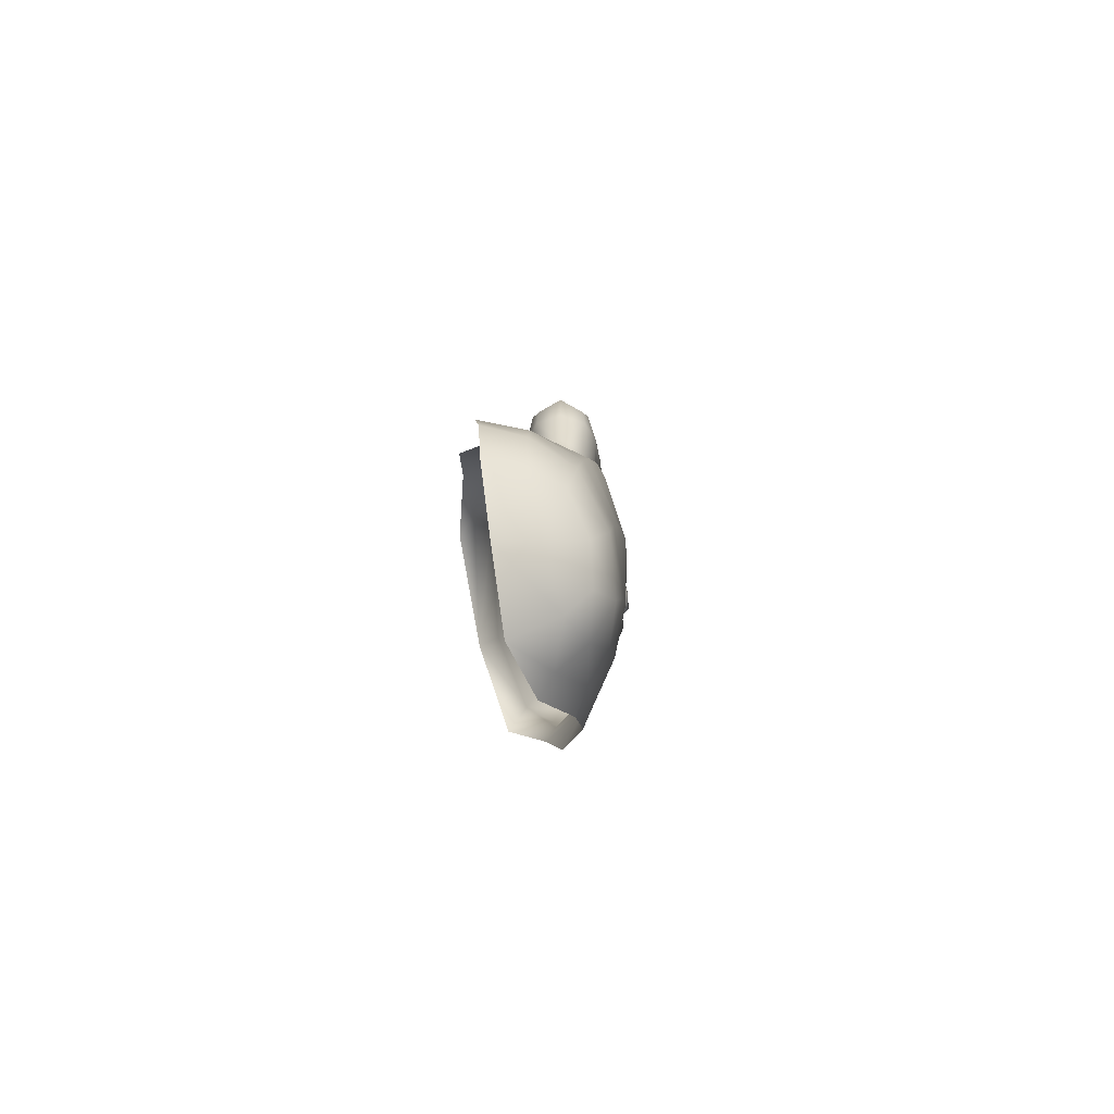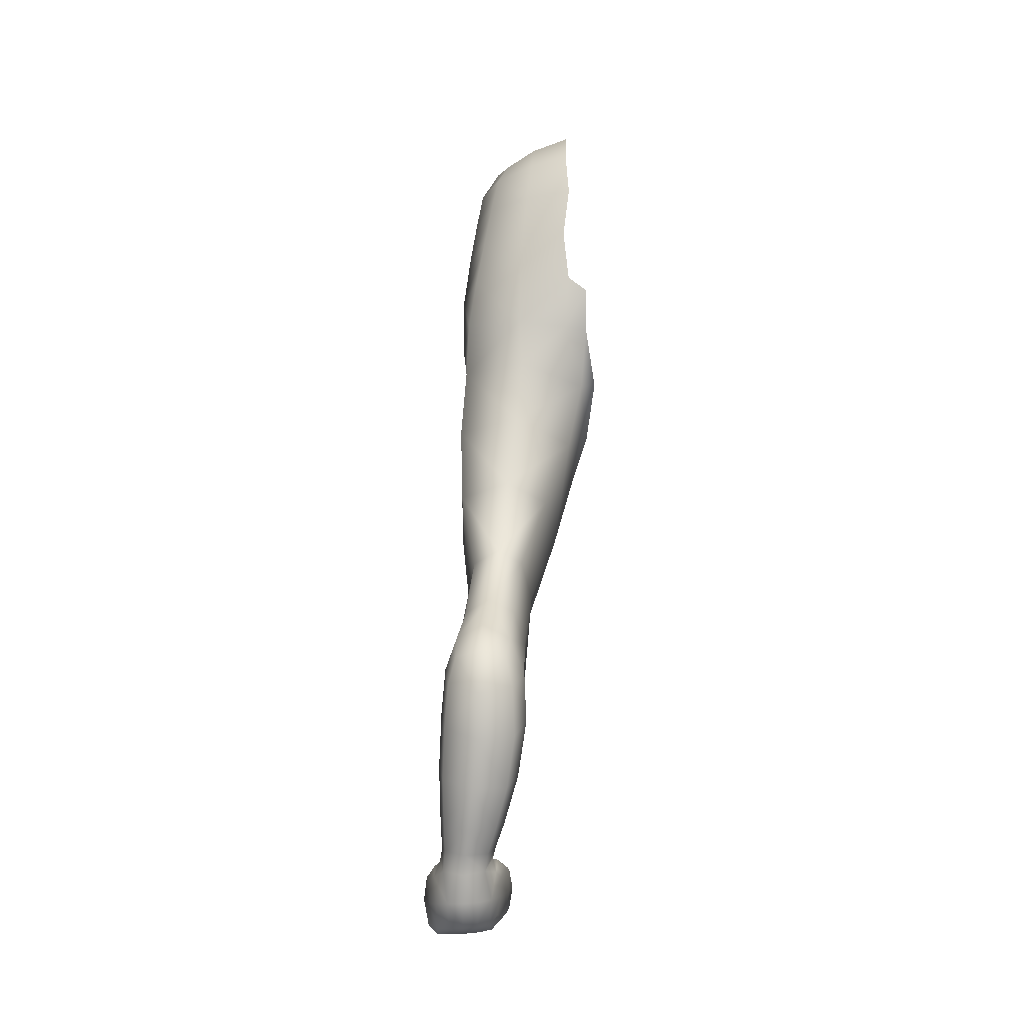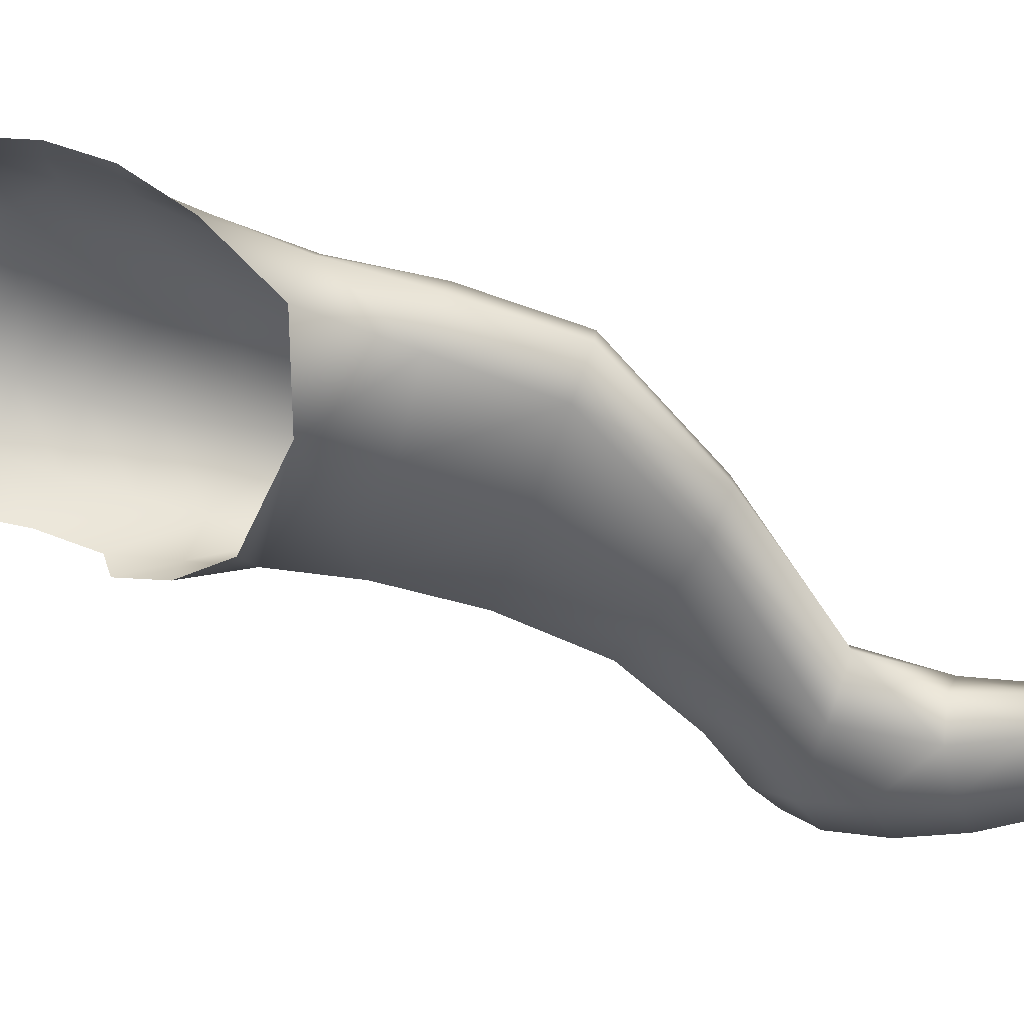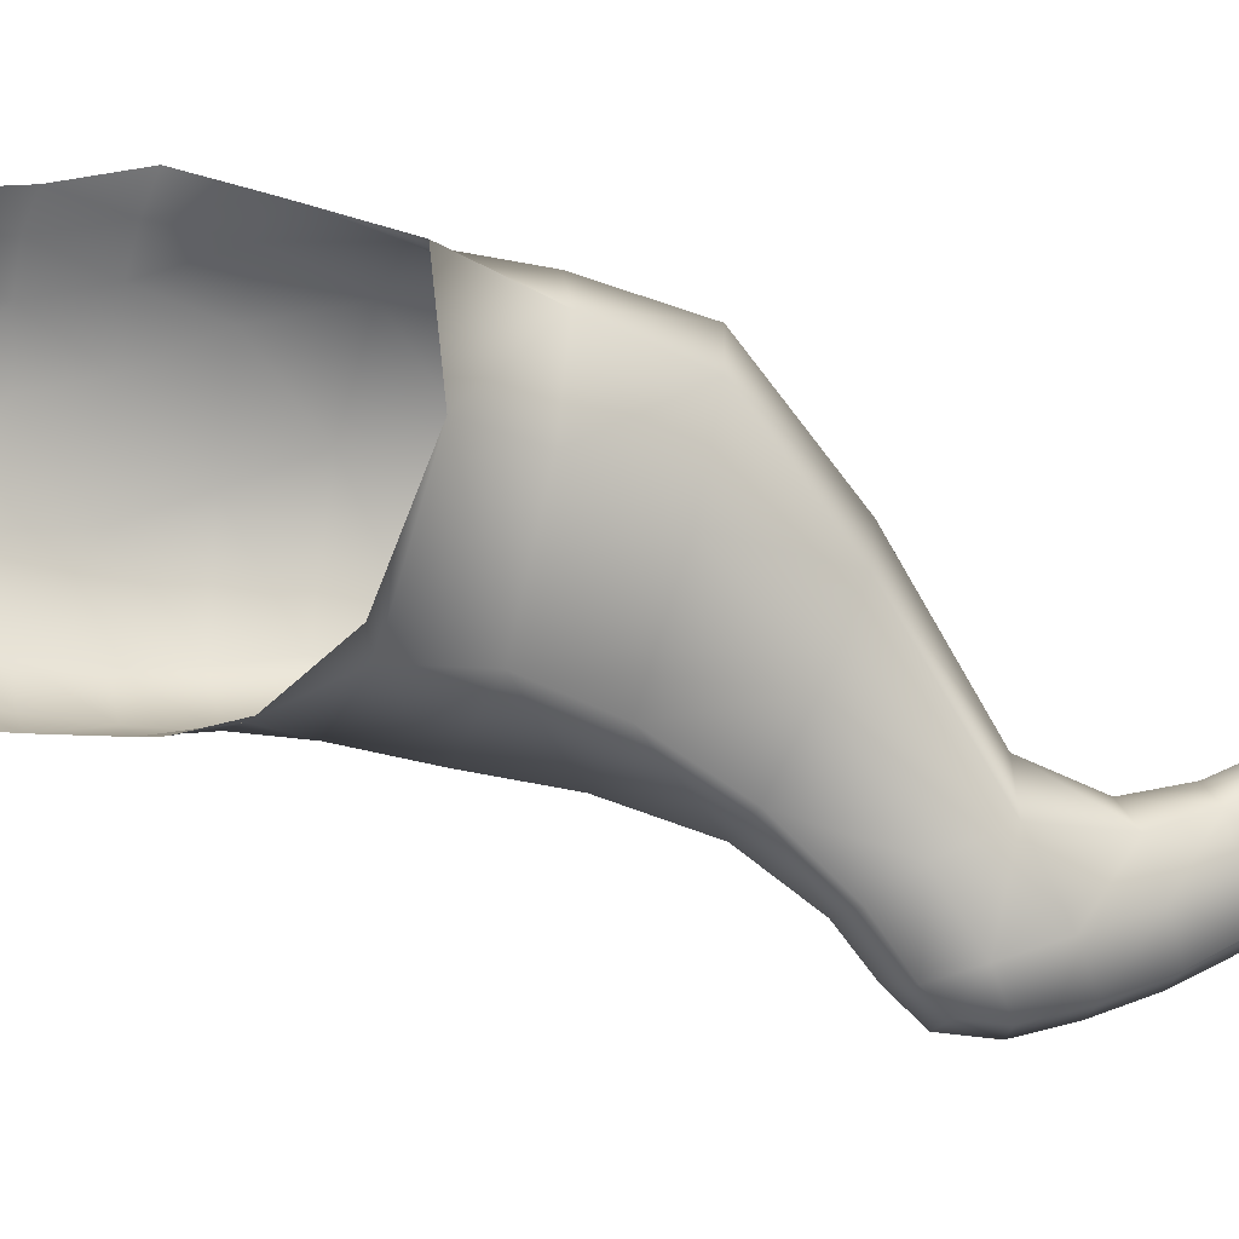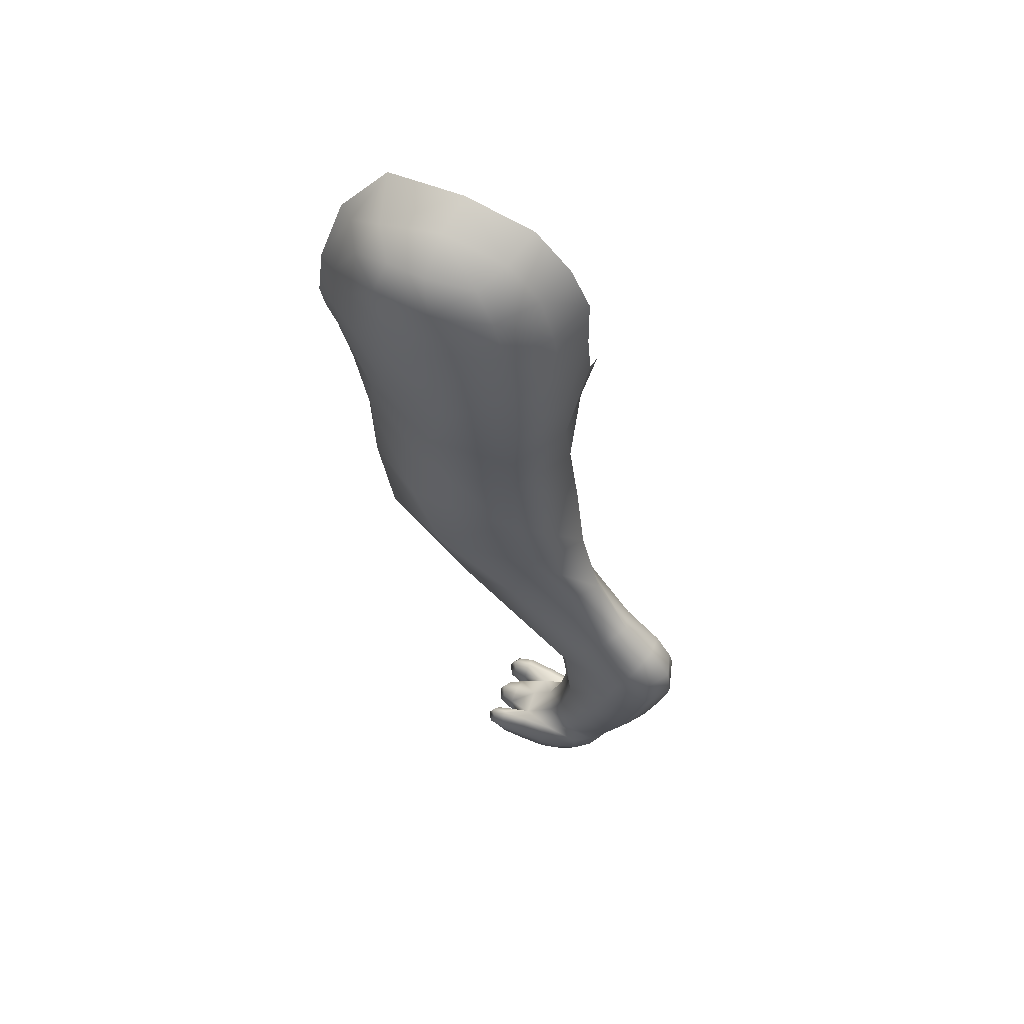
<metadata>
{"format":"obj","ext":"obj","renderer":"f3d","projection":"perspective","resolution":1024,"background":"white","views":[{"elev":77.8,"azim":-7.7,"up":"+Y"},{"elev":-9.9,"azim":179.7,"up":"+Y"},{"elev":41.0,"azim":-70.7,"up":"+Z"},{"elev":-0.1,"azim":-102.5,"up":"+Z"},{"elev":62.7,"azim":115.3,"up":"+Y"}]}
</metadata>
<code>
o Cube.002
v 0.1739 0.3951 -0.4236
v 0.2184 0.4766 -0.3184
v 0.1602 0.6563 -0.3081
v 0.161 0.6224 -0.3821
v 0.1703 0.4665 -0.2291
v 0.1885 0.2837 -0.4534
v 0.1617 0.3542 -0.238
v 0.2168 0.3757 -0.2998
v 0.1257 0.364 -0.3067
v 0.1996 0.2202 -0.51
v 0.1834 0.2269 -0.3291
v 0.2122 0.2557 -0.3852
v 0.1617 0.2546 -0.3956
v 0.2029 0.1686 -0.5333
v 0.1904 0.05769 -0.4571
v 0.2272 0.1887 -0.493
v 0.1689 0.185 -0.4999
v 0.1929 0.02082 -0.465
v 0.2301 0.05836 -0.4548
v 0.2122 0.05353 -0.4938
v 0.21 0.06141 -0.4231
v 0.2135 -0.005042 -0.4412
v 0.2354 -0.001028 -0.3932
v 0.214 0.01847 -0.4777
v 0.2255 0.01862 -0.3912
v 0.2117 0.0195 -0.3721
v 0.1989 0.02086 -0.3922
v 0.2119 0.000331 -0.3932
v 0.2126 0.0394 -0.3902
v 0.2427 0.01804 -0.4298
v 0.2339 0.01779 -0.4628
v 0.2337 -0.005785 -0.4343
v 0.2367 0.04422 -0.4382
v 0.1823 0.0243 -0.4323
v 0.1868 0.04403 -0.3905
v 0.1931 -0.002336 -0.4356
v 0.1885 0.0496 -0.4409
v 0.186 0.02468 -0.3712
v 0.188 0.00446 -0.3929
v 0.1771 0.02675 -0.392
v 0.1977 0.02145 -0.3915
v 0.2373 0.01759 -0.3729
v 0.238 0.03773 -0.39
v 0.246 0.01832 -0.3914
v 0.2273 0.01823 -0.3918
v 0.146 0.6212 -0.2209
v 0.1724 0.5462 -0.2096
v 0.2026 0.618 -0.3173
v 0.2129 0.5547 -0.3343
v 0.1715 0.4798 -0.4092
v 0.1682 0.5547 -0.4024
v 0.1808 0.6255 -0.2499
v 0.198 0.5547 -0.2501
v 0.1169 0.4745 -0.4024
v 0.1734 0.111 -0.4781
v 0.2321 0.1177 -0.4743
v 0.2067 0.1011 -0.5159
v 0.2 0.1243 -0.4381
v 0.158 0.6269 -0.235
v 0.1324 0.6279 -0.3917
v 0.1305 0.6638 -0.3109
v 0.112 0.4065 -0.2952
v 0.2004 0.6211 -0.2743
v 0.1889 0.6178 -0.3596
v 0.1891 0.642 -0.3086
v 0.2129 0.4325 -0.3027
v 0.1578 0.4132 -0.2294
v 0.1693 0.4436 -0.4131
v 0.1586 0.6464 -0.356
v 0.1671 0.6501 -0.2641
v 0.1414 0.3087 -0.3348
v 0.2185 0.3123 -0.3216
v 0.1714 0.2897 -0.2559
v 0.1813 0.3406 -0.4338
v 0.1307 0.3819 -0.3863
v 0.219 0.3911 -0.3871
v 0.1858 0.3608 -0.2503
v 0.1395 0.3553 -0.2542
v 0.1681 0.21 -0.4602
v 0.2185 0.2128 -0.4537
v 0.1934 0.1691 -0.4201
v 0.1952 0.2419 -0.4838
v 0.1702 0.2759 -0.4389
v 0.2069 0.2764 -0.435
v 0.2022 0.2343 -0.3386
v 0.1666 0.2337 -0.3501
v 0.1778 0.1726 -0.5248
v 0.2244 0.1756 -0.5183
v 0.2037 0.1361 -0.5265
v 0.2021 0.1992 -0.5293
v 0.1795 0.2104 -0.5087
v 0.2189 0.2108 -0.5029
v 0.2302 0.1581 -0.484
v 0.1673 0.1508 -0.4897
v 0.2119 0.04781 -0.4083
v 0.2135 0.03902 -0.4862
v 0.2319 0.04836 -0.4456
v 0.192 0.05056 -0.4482
v 0.1785 0.1199 -0.4509
v 0.1956 0.05454 -0.4834
v 0.2284 0.108 -0.5009
v 0.2245 0.06013 -0.4308
v 0.2128 -0.003442 -0.4149
v 0.2139 0.000487 -0.4645
v 0.2241 -0.005526 -0.4393
v 0.2029 -0.004075 -0.44
v 0.198 0.02107 -0.4018
v 0.2023 0.01928 -0.4749
v 0.2253 0.01819 -0.4734
v 0.2271 0.01872 -0.4009
v 0.2124 0.03158 -0.3759
v 0.2114 0.007563 -0.3781
v 0.2029 0.02046 -0.3773
v 0.2209 0.01866 -0.3768
v 0.2209 0.004392 -0.3925
v 0.2236 0.03351 -0.3901
v 0.2014 0.03532 -0.3911
v 0.2031 0.00597 -0.3931
v 0.2415 0.03662 -0.433
v 0.2404 7.7e-05 -0.4299
v 0.2397 0.01757 -0.4478
v 0.2444 0.01853 -0.4104
v 0.2376 0.04236 -0.4113
v 0.2344 -0.00435 -0.4129
v 0.2334 -0.000208 -0.4526
v 0.2358 0.0371 -0.4597
v 0.1827 0.0431 -0.4358
v 0.1858 0.005373 -0.4318
v 0.1797 0.02577 -0.4123
v 0.1863 0.0226 -0.4503
v 0.1897 0.04104 -0.4626
v 0.1941 0.002853 -0.4541
v 0.1908 -9.5e-05 -0.4138
v 0.1874 0.04804 -0.4133
v 0.1947 0.02247 -0.3762
v 0.178 0.0266 -0.3765
v 0.186 0.01237 -0.3773
v 0.1867 0.03674 -0.3753
v 0.1944 0.03689 -0.3907
v 0.1795 0.041 -0.391
v 0.1797 0.01132 -0.3928
v 0.196 0.007412 -0.3925
v 0.2297 0.01767 -0.3778
v 0.2446 0.01785 -0.3774
v 0.2379 0.02978 -0.3764
v 0.2364 0.005762 -0.3787
v 0.2282 0.003759 -0.393
v 0.2432 0.003832 -0.3926
v 0.2443 0.03284 -0.3903
v 0.2311 0.03279 -0.3905
v 0.1492 0.4622 -0.2145
v 0.1836 0.5525 -0.2274
v 0.134 0.4762 -0.4052
v 0.1352 0.5545 -0.4087
v 0.1929 0.4725 -0.2581
v 0.2099 0.5546 -0.2837
v 0.213 0.4812 -0.3857
v 0.2003 0.5548 -0.3812
v 0.1676 0.5846 -0.2127
v 0.1586 0.5038 -0.2031
v 0.2076 0.5876 -0.3279
v 0.2182 0.5175 -0.3329
v 0.1709 0.5179 -0.4071
v 0.1648 0.59 -0.3946
v 0.1937 0.5909 -0.2502
v 0.1904 0.5141 -0.2429
v 0.1086 0.4363 -0.3691
v 0.1166 0.5057 -0.4095
v 0.195 0.06093 -0.4319
v 0.1817 0.1019 -0.5056
v 0.2272 0.05633 -0.481
v 0.2232 0.1246 -0.4487
v 0.1835 0.07675 -0.4674
v 0.2311 0.08 -0.4647
v 0.2099 0.07112 -0.5033
v 0.2059 0.08584 -0.4323
v 0.1245 0.411 -0.2313
v 0.1313 0.6583 -0.2524
v 0.1202 0.4312 -0.384
v 0.1308 0.6542 -0.3637
v 0.1835 0.4205 -0.2488
v 0.187 0.6393 -0.2792
v 0.2149 0.4418 -0.3821
v 0.1803 0.6364 -0.3432
v 0.1539 0.294 -0.2771
v 0.1506 0.3301 -0.4063
v 0.1919 0.2952 -0.2652
v 0.2173 0.3343 -0.4038
v 0.1691 0.1728 -0.4457
v 0.1765 0.2331 -0.478
v 0.219 0.1784 -0.4409
v 0.2124 0.2336 -0.4732
v 0.1763 0.1383 -0.5168
v 0.1826 0.195 -0.5223
v 0.2271 0.1444 -0.5106
v 0.2191 0.1959 -0.5171
v 0.1954 0.04538 -0.4113
v 0.2296 0.04265 -0.4096
v 0.1977 0.04191 -0.4781
v 0.2285 0.04153 -0.4757
v 0.2012 -4.7e-05 -0.4115
v 0.2243 -0.001873 -0.4109
v 0.2032 0.00132 -0.4621
v 0.2245 9.9e-05 -0.4613
v 0.2048 0.02996 -0.3803
v 0.2197 0.0286 -0.3797
v 0.2052 0.01059 -0.3818
v 0.2182 0.009333 -0.3815
v 0.2429 0.03598 -0.4103
v 0.2393 0.03158 -0.4478
v 0.2419 0.001349 -0.4114
v 0.2382 0.00443 -0.4438
v 0.181 0.04324 -0.4125
v 0.1857 0.03675 -0.4507
v 0.1828 0.007584 -0.4128
v 0.1885 0.008954 -0.4458
v 0.1925 0.0327 -0.3795
v 0.1928 0.01316 -0.3809
v 0.1808 0.03575 -0.3797
v 0.1804 0.01614 -0.3811
v 0.2325 0.02748 -0.3804
v 0.2308 0.00822 -0.3822
v 0.2429 0.02758 -0.3802
v 0.242 0.008322 -0.3819
v 0.173 0.51 -0.2214
v 0.1777 0.5906 -0.2294
v 0.1311 0.5163 -0.4101
v 0.1305 0.5921 -0.4062
v 0.2075 0.5163 -0.2767
v 0.2066 0.5888 -0.2811
v 0.2068 0.5188 -0.3868
v 0.1944 0.5879 -0.3719
v 0.1882 0.08258 -0.4423
v 0.19 0.07171 -0.493
v 0.2277 0.07525 -0.49
v 0.2241 0.08431 -0.4412
f 160 151 225
f 75 179 1
f 1 179 68
f 76 1 183
f 1 68 183
f 74 76 188
f 76 74 1
f 74 75 1
f 75 74 186
f 229 155 2
f 229 2 162
f 155 66 2
f 66 155 181
f 66 183 2
f 2 183 157
f 162 157 231
f 157 162 2
f 61 69 180
f 69 61 3
f 70 61 178
f 61 70 3
f 3 70 182
f 3 182 65
f 184 3 65
f 69 3 184
f 228 4 164
f 4 228 60
f 180 69 4
f 180 4 60
f 69 64 4
f 64 69 184
f 164 64 232
f 64 164 4
f 225 5 166
f 5 225 151
f 151 67 5
f 67 151 177
f 5 67 181
f 5 181 155
f 166 155 229
f 155 166 5
f 83 186 6
f 6 186 74
f 188 84 6
f 6 74 188
f 82 6 192
f 6 84 192
f 82 83 6
f 83 82 190
f 67 77 181
f 77 67 7
f 67 78 7
f 78 67 177
f 73 78 185
f 78 73 7
f 187 77 7
f 7 73 187
f 66 76 183
f 76 66 8
f 181 77 8
f 8 66 181
f 72 77 187
f 77 72 8
f 72 76 8
f 76 72 188
f 78 62 9
f 62 78 177
f 62 75 9
f 75 62 179
f 71 75 186
f 75 71 9
f 185 9 71
f 9 185 78
f 82 91 190
f 91 82 10
f 82 92 10
f 92 82 192
f 90 10 196
f 10 92 196
f 90 91 10
f 91 90 194
f 73 11 187
f 11 85 187
f 185 86 11
f 11 73 185
f 81 86 189
f 86 81 11
f 85 81 191
f 81 85 11
f 84 188 12
f 12 188 72
f 72 85 12
f 85 72 187
f 85 191 12
f 80 12 191
f 84 80 192
f 80 84 12
f 86 71 13
f 71 86 185
f 83 13 186
f 13 71 186
f 79 83 190
f 83 79 13
f 189 13 79
f 13 189 86
f 193 14 89
f 14 193 87
f 194 14 87
f 14 194 90
f 88 14 196
f 14 90 196
f 195 89 14
f 195 14 88
f 233 15 169
f 233 173 15
f 173 100 15
f 100 173 234
f 15 100 199
f 15 199 98
f 169 98 197
f 98 169 15
f 92 80 16
f 80 92 192
f 80 191 16
f 16 191 93
f 93 88 16
f 88 93 195
f 196 92 16
f 16 88 196
f 79 17 189
f 17 94 189
f 91 79 190
f 79 91 17
f 194 17 91
f 17 194 87
f 87 94 17
f 94 87 193
f 131 199 18
f 18 199 108
f 108 203 18
f 18 203 132
f 130 132 216
f 132 130 18
f 214 18 130
f 18 214 131
f 174 171 235
f 171 174 19
f 236 19 174
f 236 102 19
f 102 97 19
f 97 102 198
f 97 200 19
f 171 19 200
f 100 175 20
f 175 100 234
f 171 175 235
f 175 171 20
f 200 96 20
f 200 20 171
f 199 20 96
f 20 199 100
f 236 176 21
f 236 21 102
f 169 176 233
f 176 169 21
f 197 21 169
f 197 95 21
f 198 21 95
f 198 102 21
f 103 105 202
f 105 103 22
f 103 106 22
f 106 103 201
f 106 203 22
f 22 203 104
f 204 105 22
f 22 104 204
f 147 124 23
f 124 147 202
f 211 148 23
f 23 124 211
f 146 23 224
f 23 148 224
f 222 23 146
f 23 222 147
f 108 96 24
f 96 108 199
f 96 109 24
f 109 96 200
f 104 109 204
f 109 104 24
f 203 24 104
f 24 203 108
f 115 110 25
f 110 115 202
f 110 116 25
f 116 110 198
f 206 114 25
f 25 116 206
f 208 25 114
f 25 208 115
f 206 111 26
f 206 26 114
f 205 26 111
f 26 205 113
f 113 207 26
f 112 26 207
f 114 26 208
f 26 112 208
f 117 107 27
f 107 117 197
f 107 118 27
f 118 107 201
f 207 113 27
f 27 118 207
f 205 27 113
f 27 205 117
f 201 28 118
f 28 201 103
f 28 103 202
f 28 202 115
f 112 28 208
f 28 115 208
f 207 28 112
f 28 207 118
f 116 95 29
f 95 116 198
f 95 117 29
f 117 95 197
f 205 111 29
f 29 117 205
f 206 29 111
f 29 206 116
f 119 30 210
f 30 121 210
f 209 122 30
f 209 30 119
f 211 30 122
f 30 211 120
f 212 30 120
f 30 212 121
f 204 109 31
f 31 125 204
f 109 126 31
f 126 109 200
f 210 121 31
f 31 126 210
f 121 125 31
f 125 121 212
f 202 32 124
f 202 105 32
f 105 125 32
f 125 105 204
f 32 125 212
f 32 212 120
f 124 120 211
f 120 124 32
f 97 126 200
f 126 97 33
f 123 33 198
f 97 198 33
f 119 123 209
f 123 119 33
f 119 210 33
f 126 33 210
f 213 34 129
f 34 213 127
f 214 34 127
f 34 214 130
f 128 34 216
f 34 130 216
f 215 129 34
f 215 34 128
f 197 35 139
f 35 197 134
f 213 140 35
f 35 134 213
f 138 35 219
f 35 140 219
f 35 138 217
f 35 217 139
f 106 132 203
f 132 106 36
f 133 36 201
f 201 36 106
f 128 133 215
f 133 128 36
f 128 216 36
f 132 36 216
f 197 37 134
f 197 98 37
f 131 98 199
f 98 131 37
f 37 131 214
f 37 214 127
f 134 127 213
f 127 134 37
f 135 38 218
f 38 137 218
f 217 138 38
f 38 135 217
f 219 38 138
f 38 219 136
f 136 220 38
f 137 38 220
f 141 215 39
f 39 215 133
f 133 142 39
f 142 133 201
f 137 39 218
f 39 142 218
f 39 220 141
f 220 39 137
f 140 213 40
f 40 213 129
f 129 141 40
f 141 129 215
f 220 136 40
f 40 141 220
f 219 40 136
f 40 219 140
f 142 107 41
f 107 142 201
f 107 139 41
f 139 107 197
f 217 135 41
f 41 139 217
f 218 41 135
f 41 218 142
f 221 42 145
f 42 221 143
f 143 222 42
f 146 42 222
f 224 144 42
f 42 146 224
f 145 42 223
f 42 144 223
f 209 43 149
f 43 209 123
f 198 150 43
f 43 123 198
f 145 43 221
f 43 150 221
f 43 145 223
f 43 223 149
f 148 122 44
f 122 148 211
f 122 149 44
f 149 122 209
f 223 144 44
f 44 149 223
f 224 44 144
f 44 224 148
f 150 110 45
f 110 150 198
f 110 147 45
f 147 110 202
f 222 143 45
f 45 147 222
f 221 45 143
f 45 221 150
f 159 59 46
f 59 159 226
f 178 46 59
f 47 160 225
f 47 225 152
f 152 159 47
f 159 152 226
f 63 65 182
f 65 63 48
f 230 48 63
f 48 230 161
f 161 64 48
f 64 161 232
f 65 48 184
f 48 64 184
f 156 161 230
f 161 156 49
f 156 162 49
f 162 156 229
f 162 158 49
f 158 162 231
f 161 49 232
f 49 158 232
f 68 153 50
f 153 68 179
f 153 227 50
f 50 227 163
f 157 50 231
f 50 163 231
f 183 68 50
f 183 50 157
f 163 154 51
f 154 163 227
f 154 164 51
f 164 154 228
f 158 51 232
f 51 164 232
f 163 158 231
f 158 163 51
f 70 59 52
f 59 70 178
f 59 226 52
f 52 226 165
f 165 63 52
f 63 165 230
f 182 70 52
f 52 63 182
f 226 152 53
f 226 53 165
f 152 166 53
f 166 152 225
f 166 229 53
f 53 229 156
f 165 53 230
f 53 156 230
f 153 168 227
f 168 153 54
f 167 54 179
f 54 153 179
f 62 167 179
f 94 99 189
f 99 94 55
f 193 55 94
f 55 193 170
f 170 234 55
f 55 234 173
f 233 99 55
f 55 173 233
f 93 56 195
f 56 101 195
f 172 93 191
f 93 172 56
f 236 56 172
f 56 236 174
f 56 174 235
f 56 235 101
f 170 89 57
f 89 170 193
f 101 89 195
f 89 101 57
f 235 175 57
f 235 57 101
f 234 57 175
f 57 234 170
f 81 172 191
f 172 81 58
f 99 81 189
f 81 99 58
f 233 58 99
f 58 233 176
f 172 176 236
f 176 172 58

</code>
